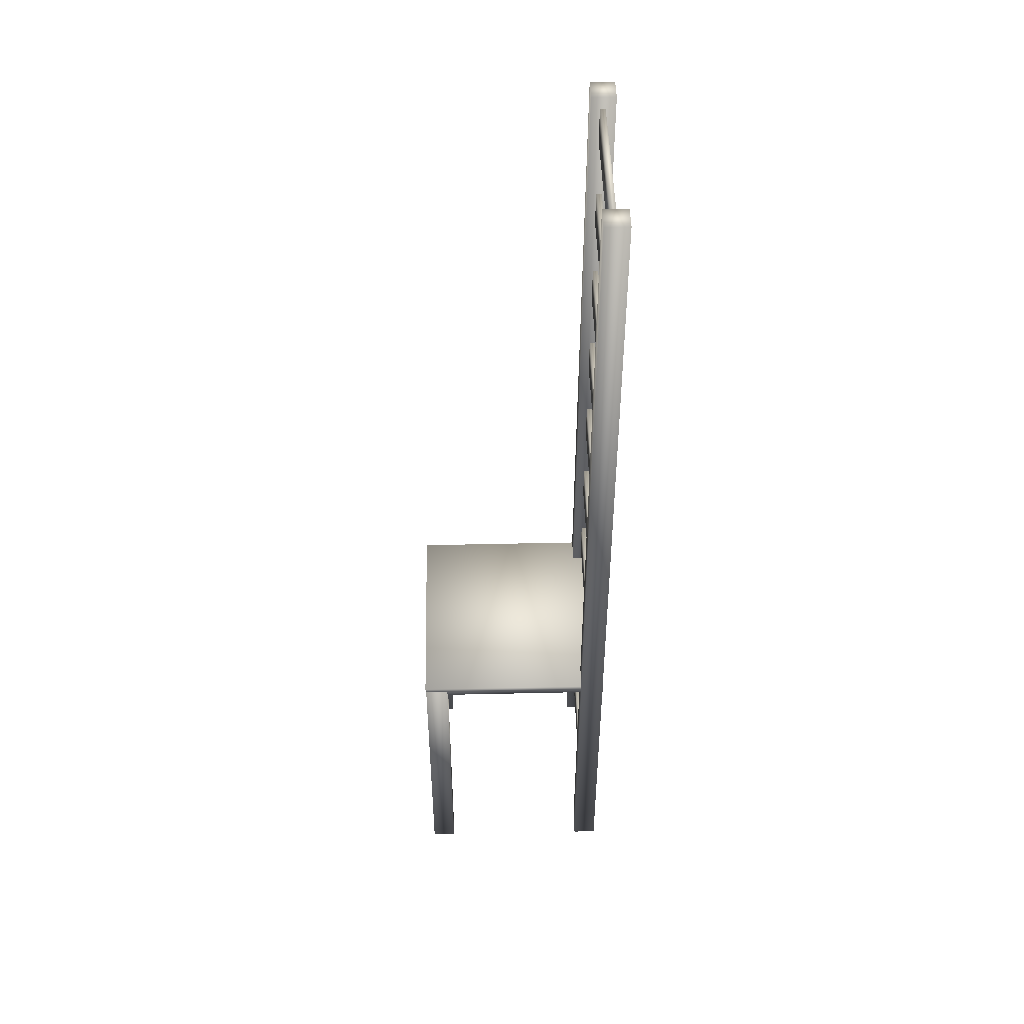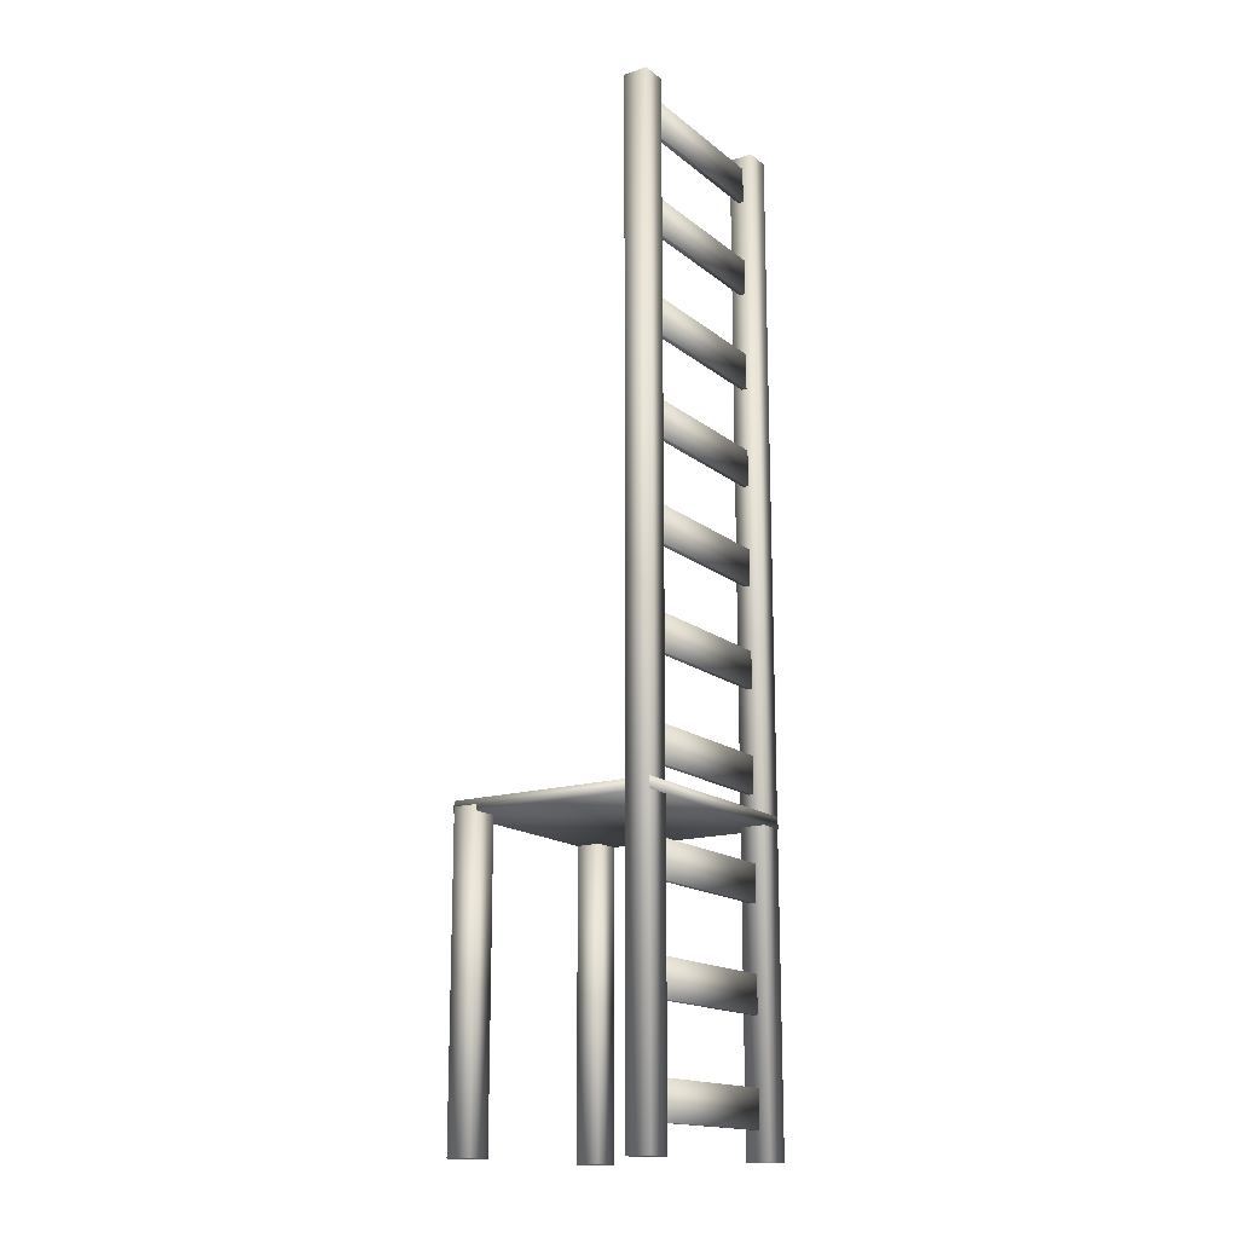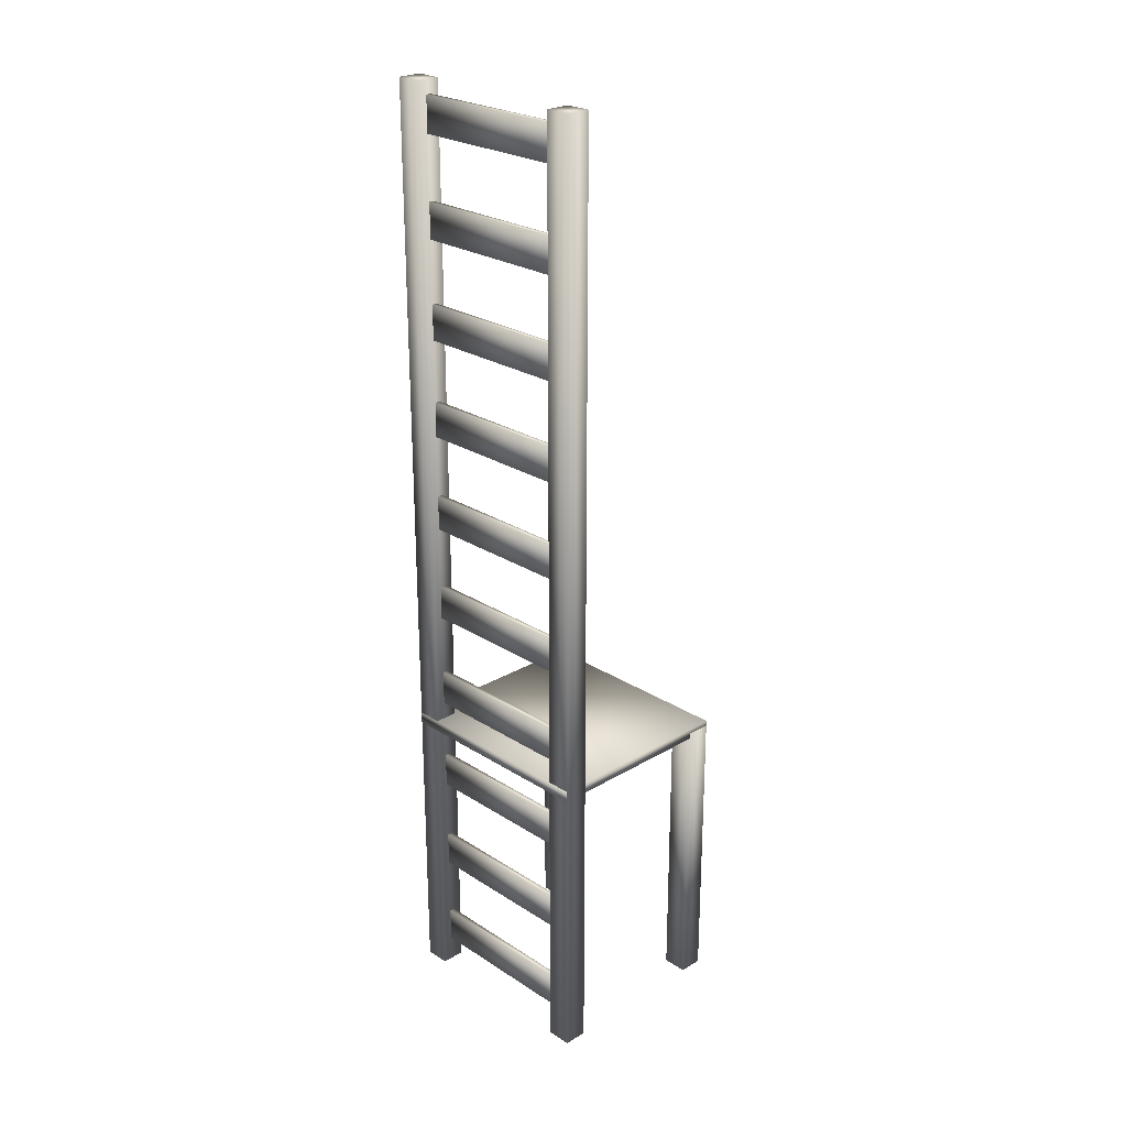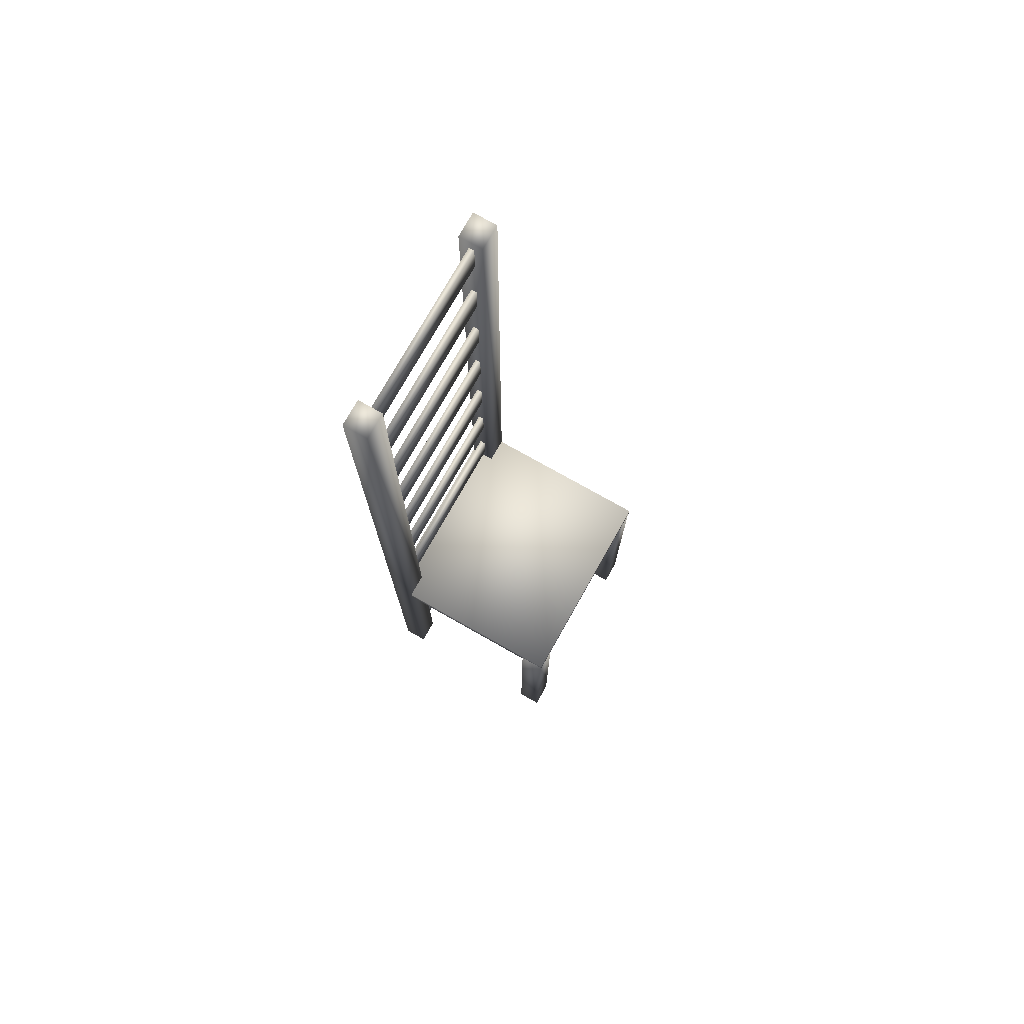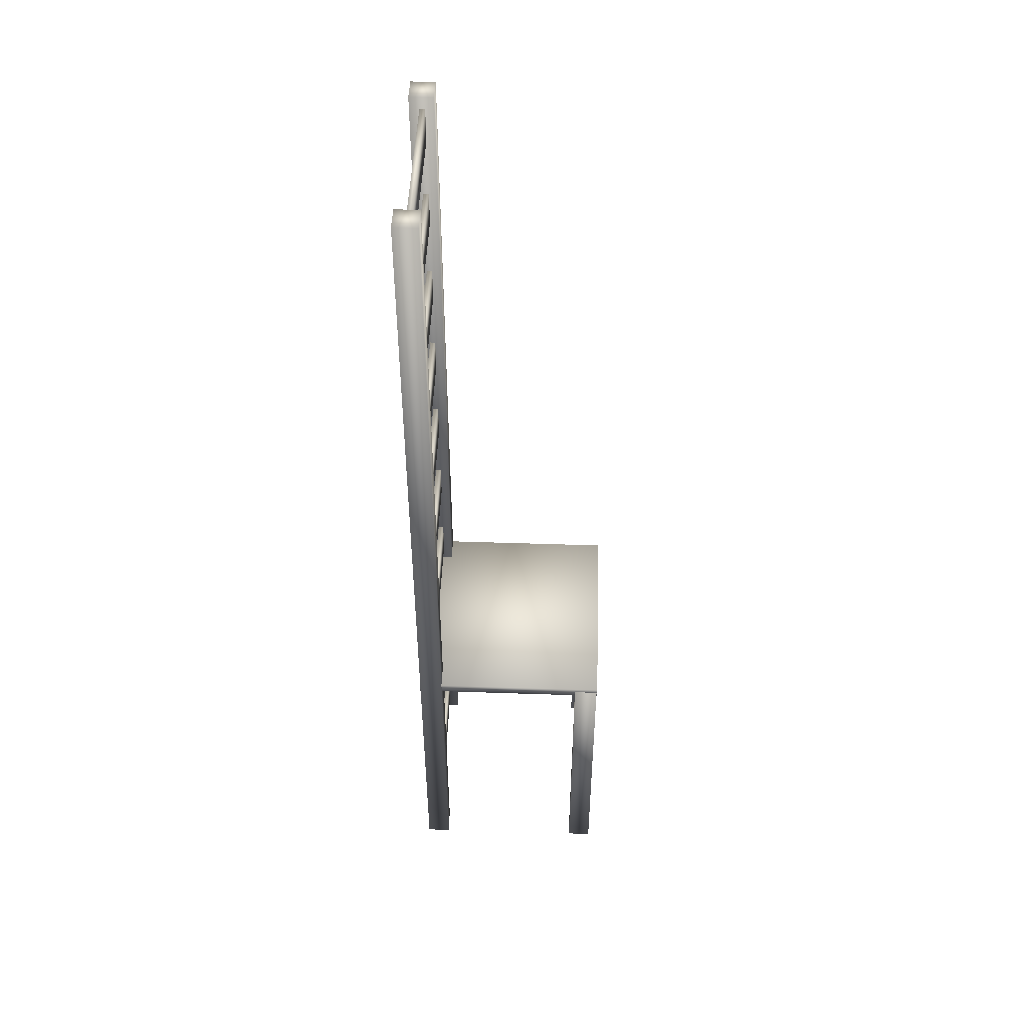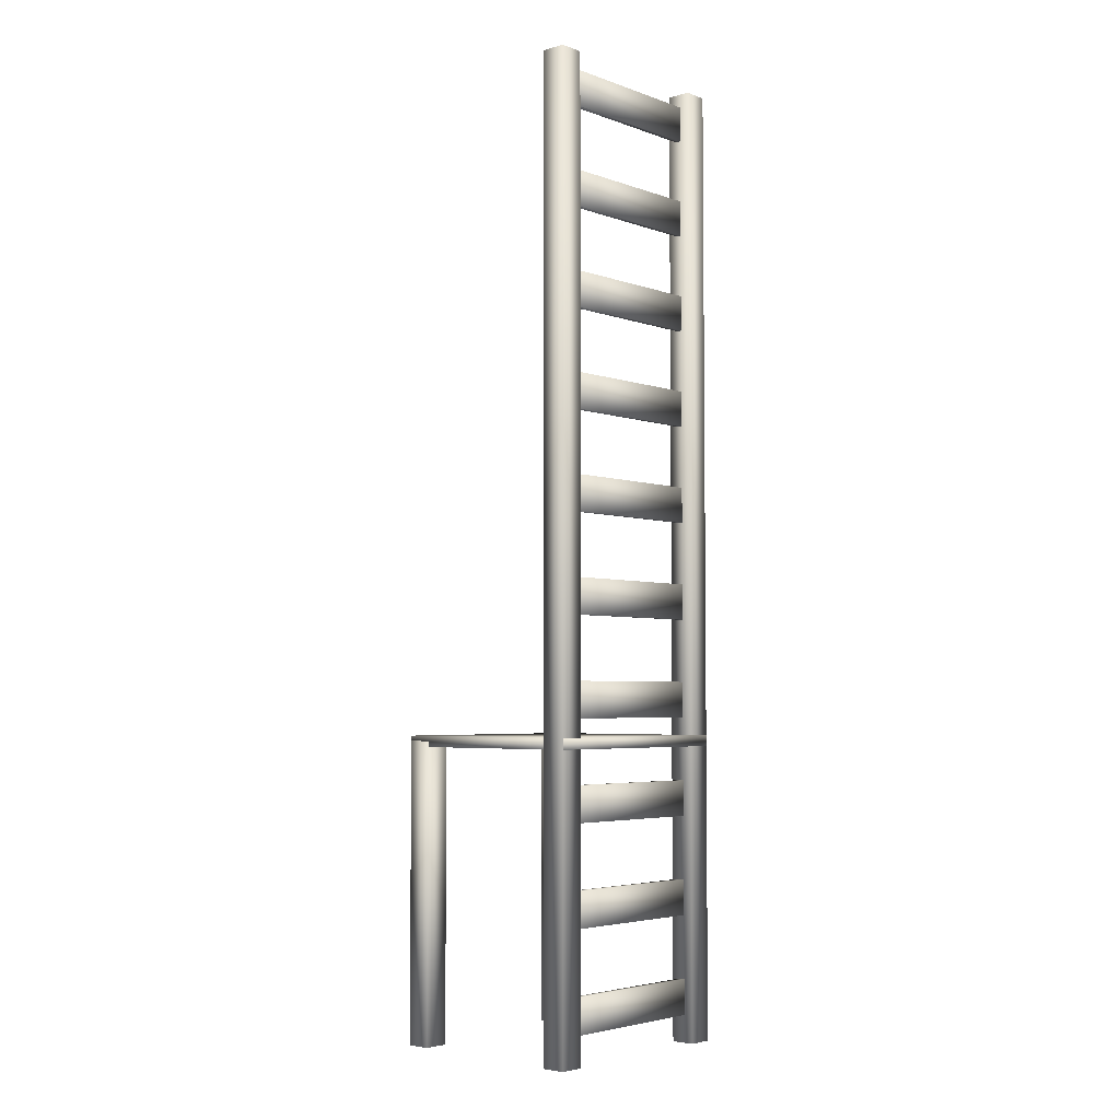
<metadata>
{"format":"obj","ext":"obj","renderer":"f3d","projection":"perspective","resolution":1024,"background":"white","views":[{"elev":47.5,"azim":88.8,"up":"+Y"},{"elev":-16.1,"azim":123.0,"up":"+Y"},{"elev":25.0,"azim":-133.7,"up":"+Y"},{"elev":75.9,"azim":-60.3,"up":"+Y"},{"elev":47.7,"azim":-87.6,"up":"+Y"},{"elev":-4.2,"azim":131.7,"up":"+Y"}]}
</metadata>
<code>
v 0.2171 0.05186 0.03558
v 0.04969 0.05186 0.03632
v 0.04969 0.08696 0.03632
v 0.2171 0.08696 0.03558
v 0.2171 0.05186 0.04098
v 0.04972 0.05186 0.04172
v 0.04972 0.08696 0.04172
v 0.2171 0.08696 0.04098
v 0.2171 0.1491 0.03558
v 0.04969 0.1491 0.03632
v 0.04969 0.1841 0.03632
v 0.2171 0.1841 0.03558
v 0.2171 0.1491 0.04098
v 0.04972 0.1491 0.04172
v 0.04972 0.1841 0.04172
v 0.2171 0.1841 0.04098
v 0.2171 0.2462 0.03558
v 0.04969 0.2462 0.03632
v 0.04969 0.2813 0.03632
v 0.2171 0.2813 0.03558
v 0.2171 0.2462 0.04098
v 0.04972 0.2462 0.04172
v 0.04972 0.2813 0.04172
v 0.2171 0.2813 0.04098
v 0.2171 0.3434 0.03558
v 0.04969 0.3434 0.03632
v 0.04969 0.3785 0.03632
v 0.2171 0.3785 0.03558
v 0.2171 0.3434 0.04098
v 0.04972 0.3434 0.04172
v 0.04972 0.3785 0.04172
v 0.2171 0.3785 0.04098
v 0.2171 0.635 0.03558
v 0.04969 0.635 0.03632
v 0.04969 0.6701 0.03632
v 0.2171 0.6701 0.03558
v 0.2171 0.635 0.04098
v 0.04972 0.635 0.04172
v 0.04972 0.6701 0.04172
v 0.2171 0.6701 0.04098
v 0.2171 0.7322 0.03558
v 0.04969 0.7322 0.03632
v 0.04969 0.7673 0.03632
v 0.2171 0.7673 0.03558
v 0.2171 0.7322 0.04098
v 0.04972 0.7322 0.04172
v 0.04972 0.7673 0.04172
v 0.2171 0.7673 0.04098
v 0.2171 0.8294 0.03558
v 0.04969 0.8294 0.03632
v 0.04969 0.8644 0.03632
v 0.2171 0.8644 0.03558
v 0.2171 0.8294 0.04098
v 0.04972 0.8294 0.04172
v 0.04972 0.8644 0.04172
v 0.2171 0.8644 0.04098
v 0.2171 0.9265 0.03558
v 0.04969 0.9265 0.03632
v 0.04969 0.9616 0.03632
v 0.2171 0.9616 0.03558
v 0.2171 0.9265 0.04098
v 0.04972 0.9265 0.04172
v 0.04972 0.9616 0.04172
v 0.2171 0.9616 0.04098
v 0.2171 0.4406 0.03558
v 0.04969 0.4406 0.03632
v 0.04969 0.4757 0.03632
v 0.2171 0.4757 0.03558
v 0.2171 0.4406 0.04098
v 0.04972 0.4406 0.04172
v 0.04972 0.4757 0.04172
v 0.2171 0.4757 0.04098
v 0.2171 0.5378 0.03558
v 0.04969 0.5378 0.03632
v 0.04969 0.5729 0.03632
v 0.2171 0.5729 0.03558
v 0.2171 0.5378 0.04098
v 0.04972 0.5378 0.04172
v 0.04972 0.5729 0.04172
v 0.2171 0.5729 0.04098
v 0.05076 0.0261 0.2011
v 0.02577 0.0261 0.2012
v 0.02577 0.3206 0.2012
v 0.05076 0.3206 0.2011
v 0.05087 0.0261 0.2249
v 0.02587 0.0261 0.225
v 0.02587 0.3206 0.225
v 0.05087 0.3206 0.2249
v 0.2424 0.0261 0.2003
v 0.2174 0.0261 0.2004
v 0.2174 0.3206 0.2004
v 0.2424 0.3206 0.2003
v 0.2425 0.0261 0.2241
v 0.2175 0.0261 0.2242
v 0.2175 0.3206 0.2242
v 0.2425 0.3206 0.2241
v 0.2417 0.025 0.02569
v 0.2167 0.025 0.0258
v 0.2167 0.975 0.0258
v 0.2417 0.975 0.02569
v 0.2418 0.025 0.04948
v 0.2168 0.025 0.04959
v 0.2168 0.975 0.04959
v 0.2418 0.975 0.04948
v 0.05 0.025 0.02653
v 0.025 0.025 0.02664
v 0.025 0.975 0.02664
v 0.05 0.975 0.02653
v 0.0501 0.025 0.05032
v 0.0251 0.025 0.05043
v 0.0251 0.975 0.05043
v 0.0501 0.975 0.05032
v 0.2413 0.3257 0.025
v 0.02535 0.3257 0.02595
v 0.02622 0.3257 0.2257
v 0.2422 0.3257 0.2248
v 0.2413 0.3149 0.025
v 0.02535 0.3149 0.02595
v 0.02622 0.3149 0.2257
v 0.2422 0.3149 0.2248
f 1 2 3
f 1 3 4
f 1 5 6
f 1 6 2
f 2 6 7
f 2 7 3
f 3 7 8
f 3 8 4
f 4 8 5
f 4 5 1
f 5 8 7
f 5 7 6
f 9 10 11
f 9 11 12
f 9 13 14
f 9 14 10
f 10 14 15
f 10 15 11
f 11 15 16
f 11 16 12
f 12 16 13
f 12 13 9
f 13 16 15
f 13 15 14
f 17 18 19
f 17 19 20
f 17 21 22
f 17 22 18
f 18 22 23
f 18 23 19
f 19 23 24
f 19 24 20
f 20 24 21
f 20 21 17
f 21 24 23
f 21 23 22
f 25 26 27
f 25 27 28
f 25 29 30
f 25 30 26
f 26 30 31
f 26 31 27
f 27 31 32
f 27 32 28
f 28 32 29
f 28 29 25
f 29 32 31
f 29 31 30
f 33 34 35
f 33 35 36
f 33 37 38
f 33 38 34
f 34 38 39
f 34 39 35
f 35 39 40
f 35 40 36
f 36 40 37
f 36 37 33
f 37 40 39
f 37 39 38
f 41 42 43
f 41 43 44
f 41 45 46
f 41 46 42
f 42 46 47
f 42 47 43
f 43 47 48
f 43 48 44
f 44 48 45
f 44 45 41
f 45 48 47
f 45 47 46
f 49 50 51
f 49 51 52
f 49 53 54
f 49 54 50
f 50 54 55
f 50 55 51
f 51 55 56
f 51 56 52
f 52 56 53
f 52 53 49
f 53 56 55
f 53 55 54
f 57 58 59
f 57 59 60
f 57 61 62
f 57 62 58
f 58 62 63
f 58 63 59
f 59 63 64
f 59 64 60
f 60 64 61
f 60 61 57
f 61 64 63
f 61 63 62
f 65 66 67
f 65 67 68
f 65 69 70
f 65 70 66
f 66 70 71
f 66 71 67
f 67 71 72
f 67 72 68
f 68 72 69
f 68 69 65
f 69 72 71
f 69 71 70
f 73 74 75
f 73 75 76
f 73 77 78
f 73 78 74
f 74 78 79
f 74 79 75
f 75 79 80
f 75 80 76
f 76 80 77
f 76 77 73
f 77 80 79
f 77 79 78
f 81 82 83
f 81 83 84
f 81 85 86
f 81 86 82
f 82 86 87
f 82 87 83
f 83 87 88
f 83 88 84
f 84 88 85
f 84 85 81
f 85 88 87
f 85 87 86
f 89 90 91
f 89 91 92
f 89 93 94
f 89 94 90
f 90 94 95
f 90 95 91
f 91 95 96
f 91 96 92
f 92 96 93
f 92 93 89
f 93 96 95
f 93 95 94
f 97 98 99
f 97 99 100
f 97 101 102
f 97 102 98
f 98 102 103
f 98 103 99
f 99 103 104
f 99 104 100
f 100 104 101
f 100 101 97
f 101 104 103
f 101 103 102
f 105 106 107
f 105 107 108
f 105 109 110
f 105 110 106
f 106 110 111
f 106 111 107
f 107 111 112
f 107 112 108
f 108 112 109
f 108 109 105
f 109 112 111
f 109 111 110
f 113 114 115
f 113 115 116
f 113 117 118
f 113 118 114
f 114 118 119
f 114 119 115
f 115 119 120
f 115 120 116
f 116 120 117
f 116 117 113
f 117 120 119
f 117 119 118

</code>
